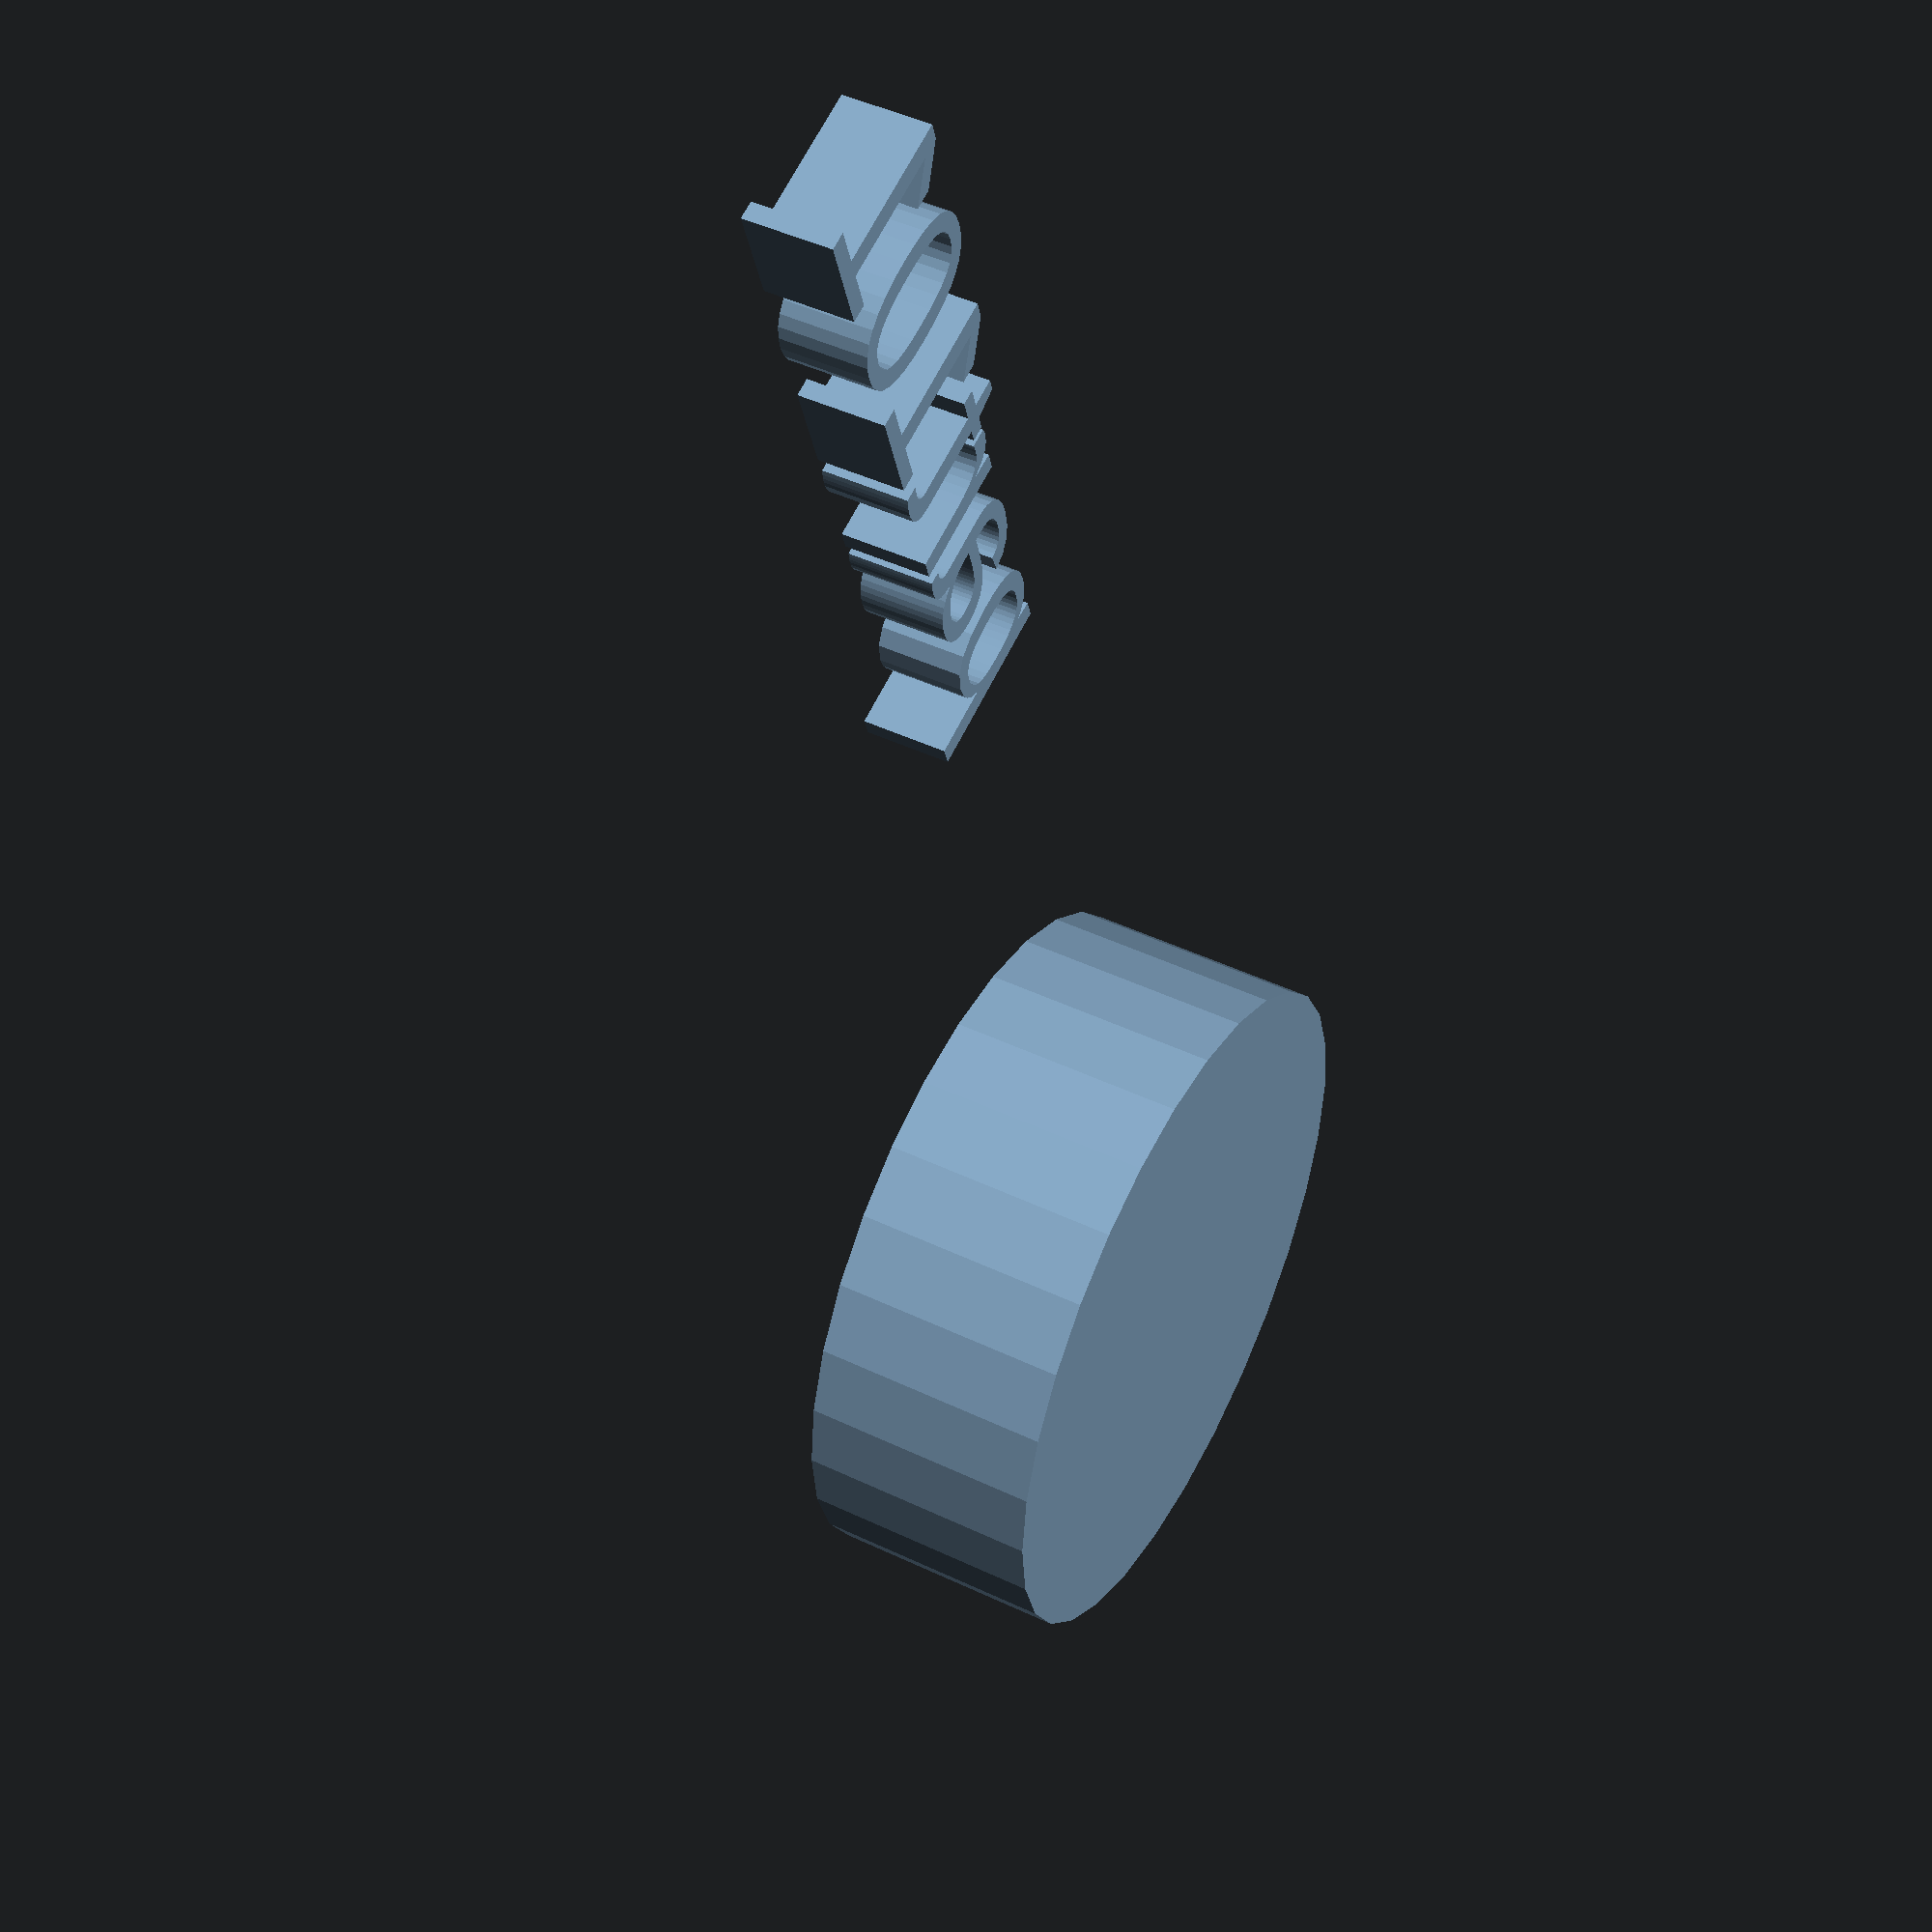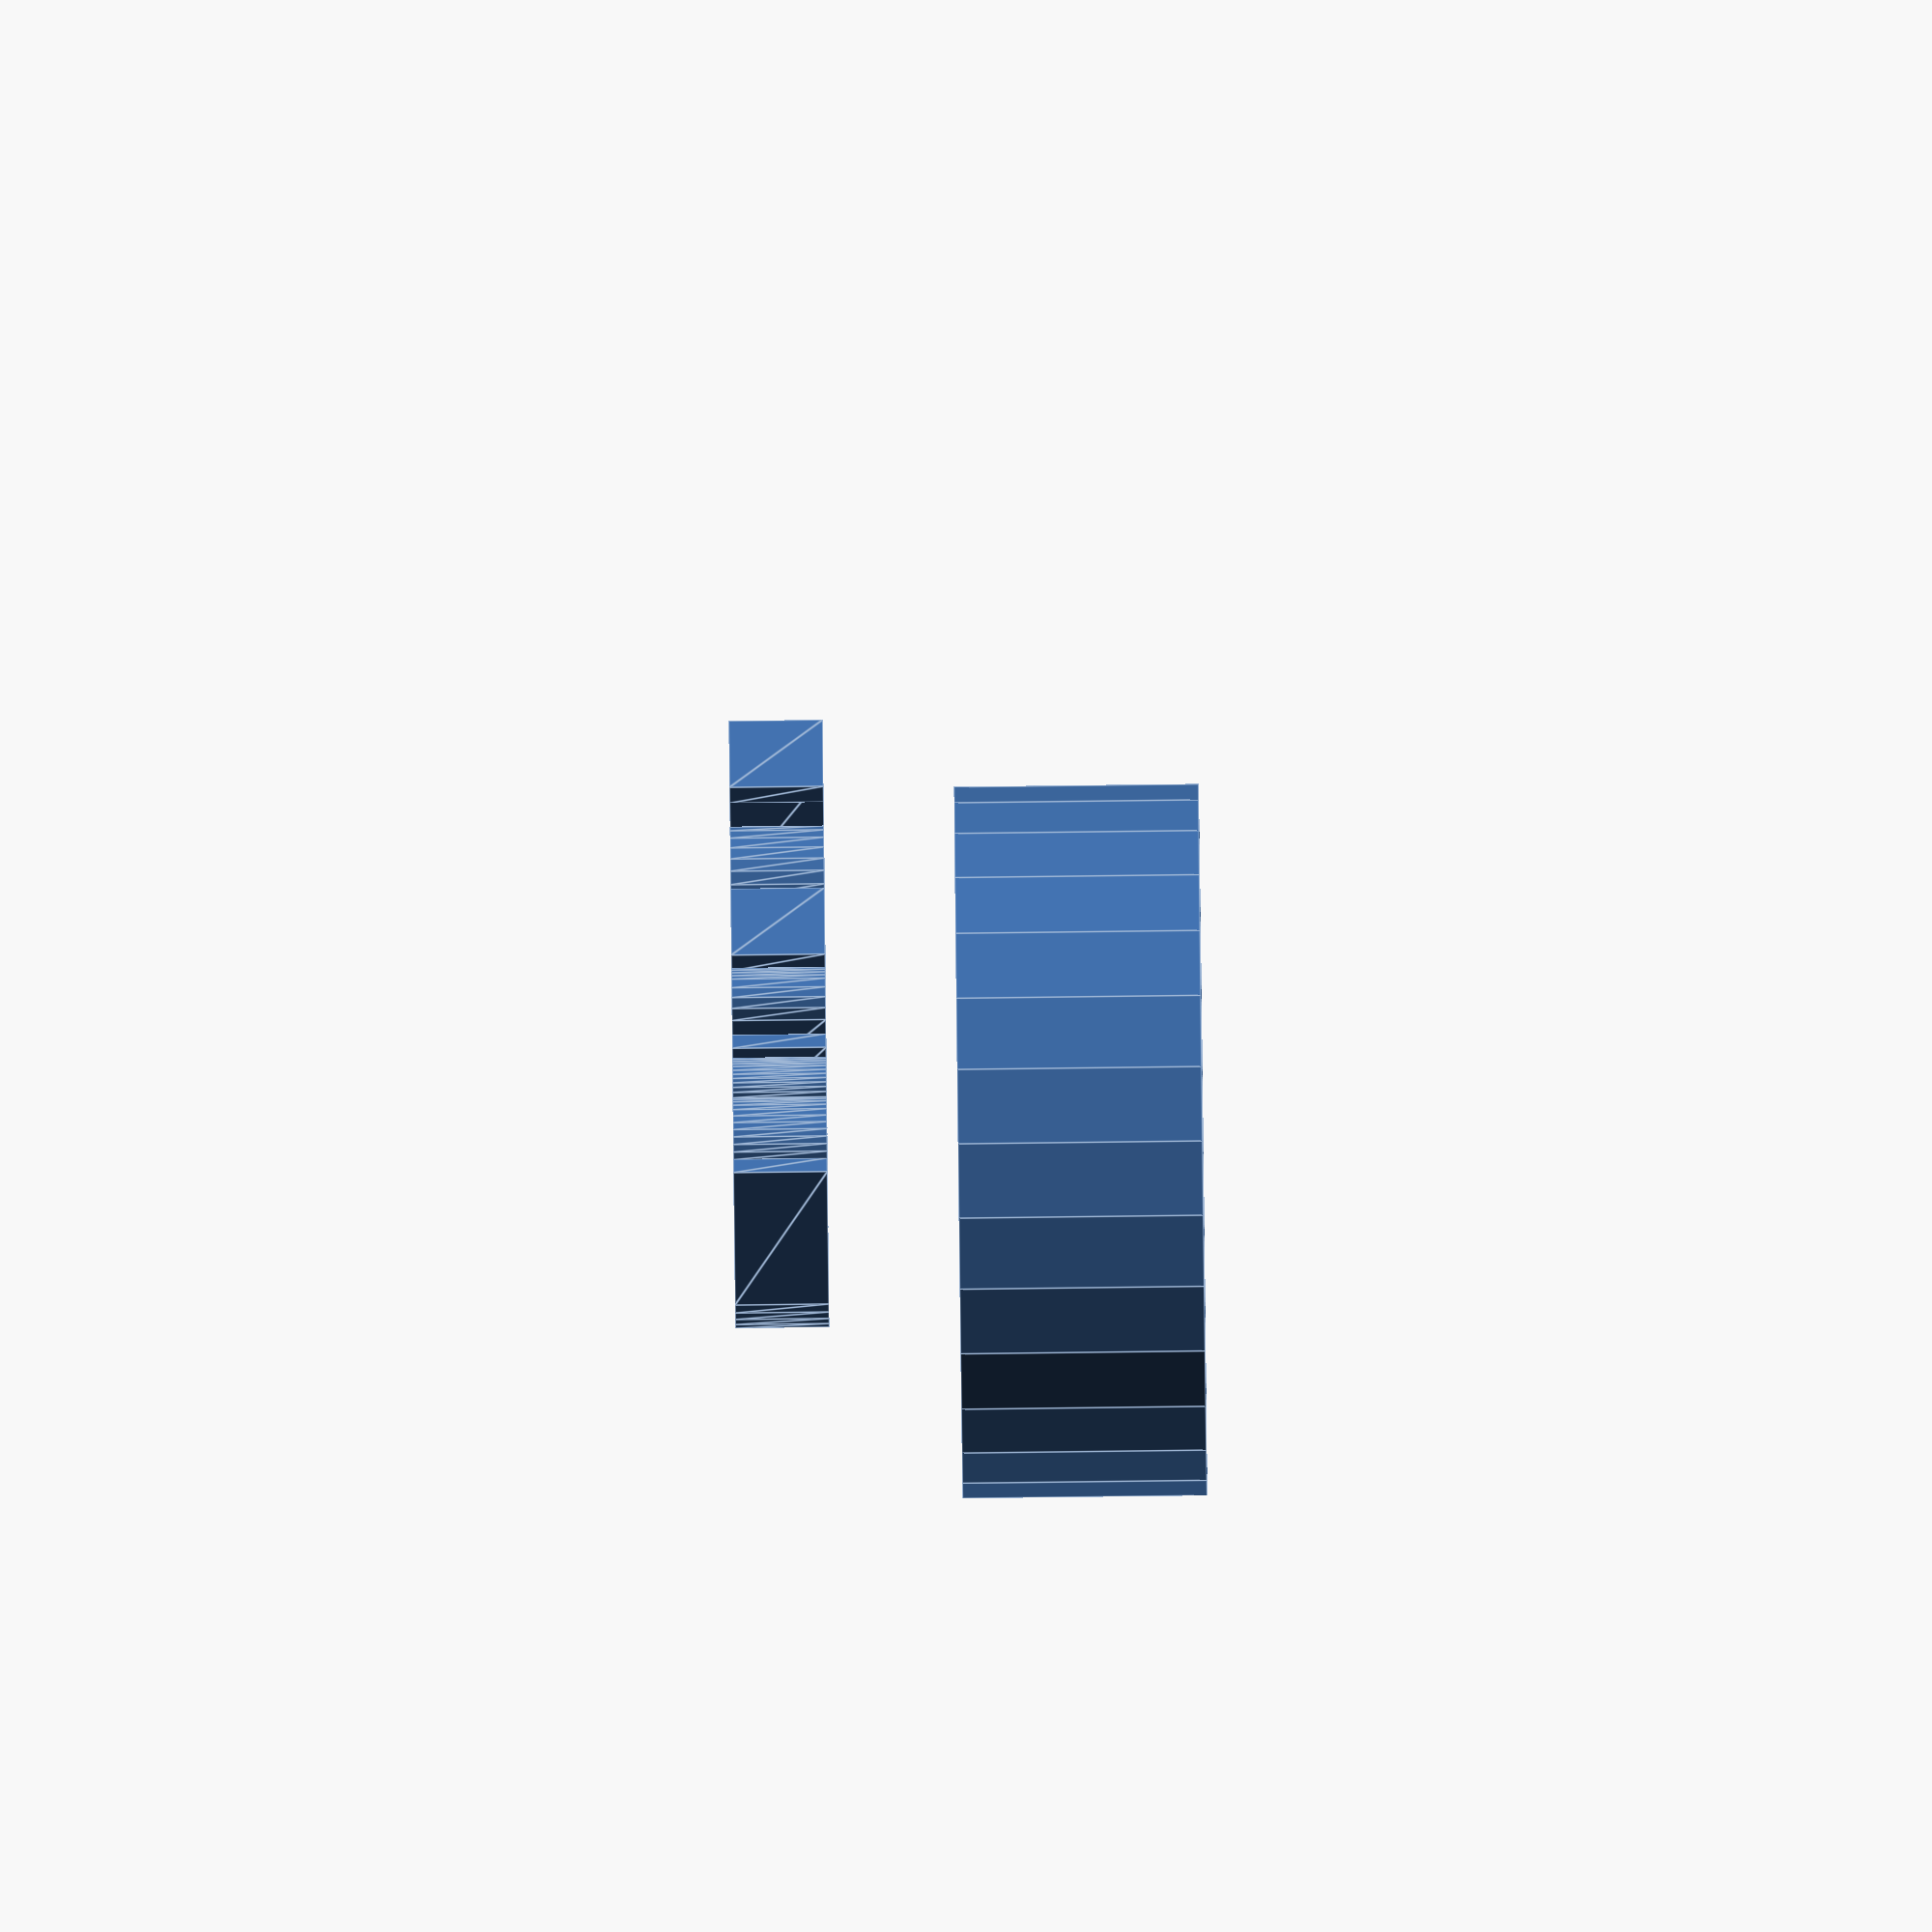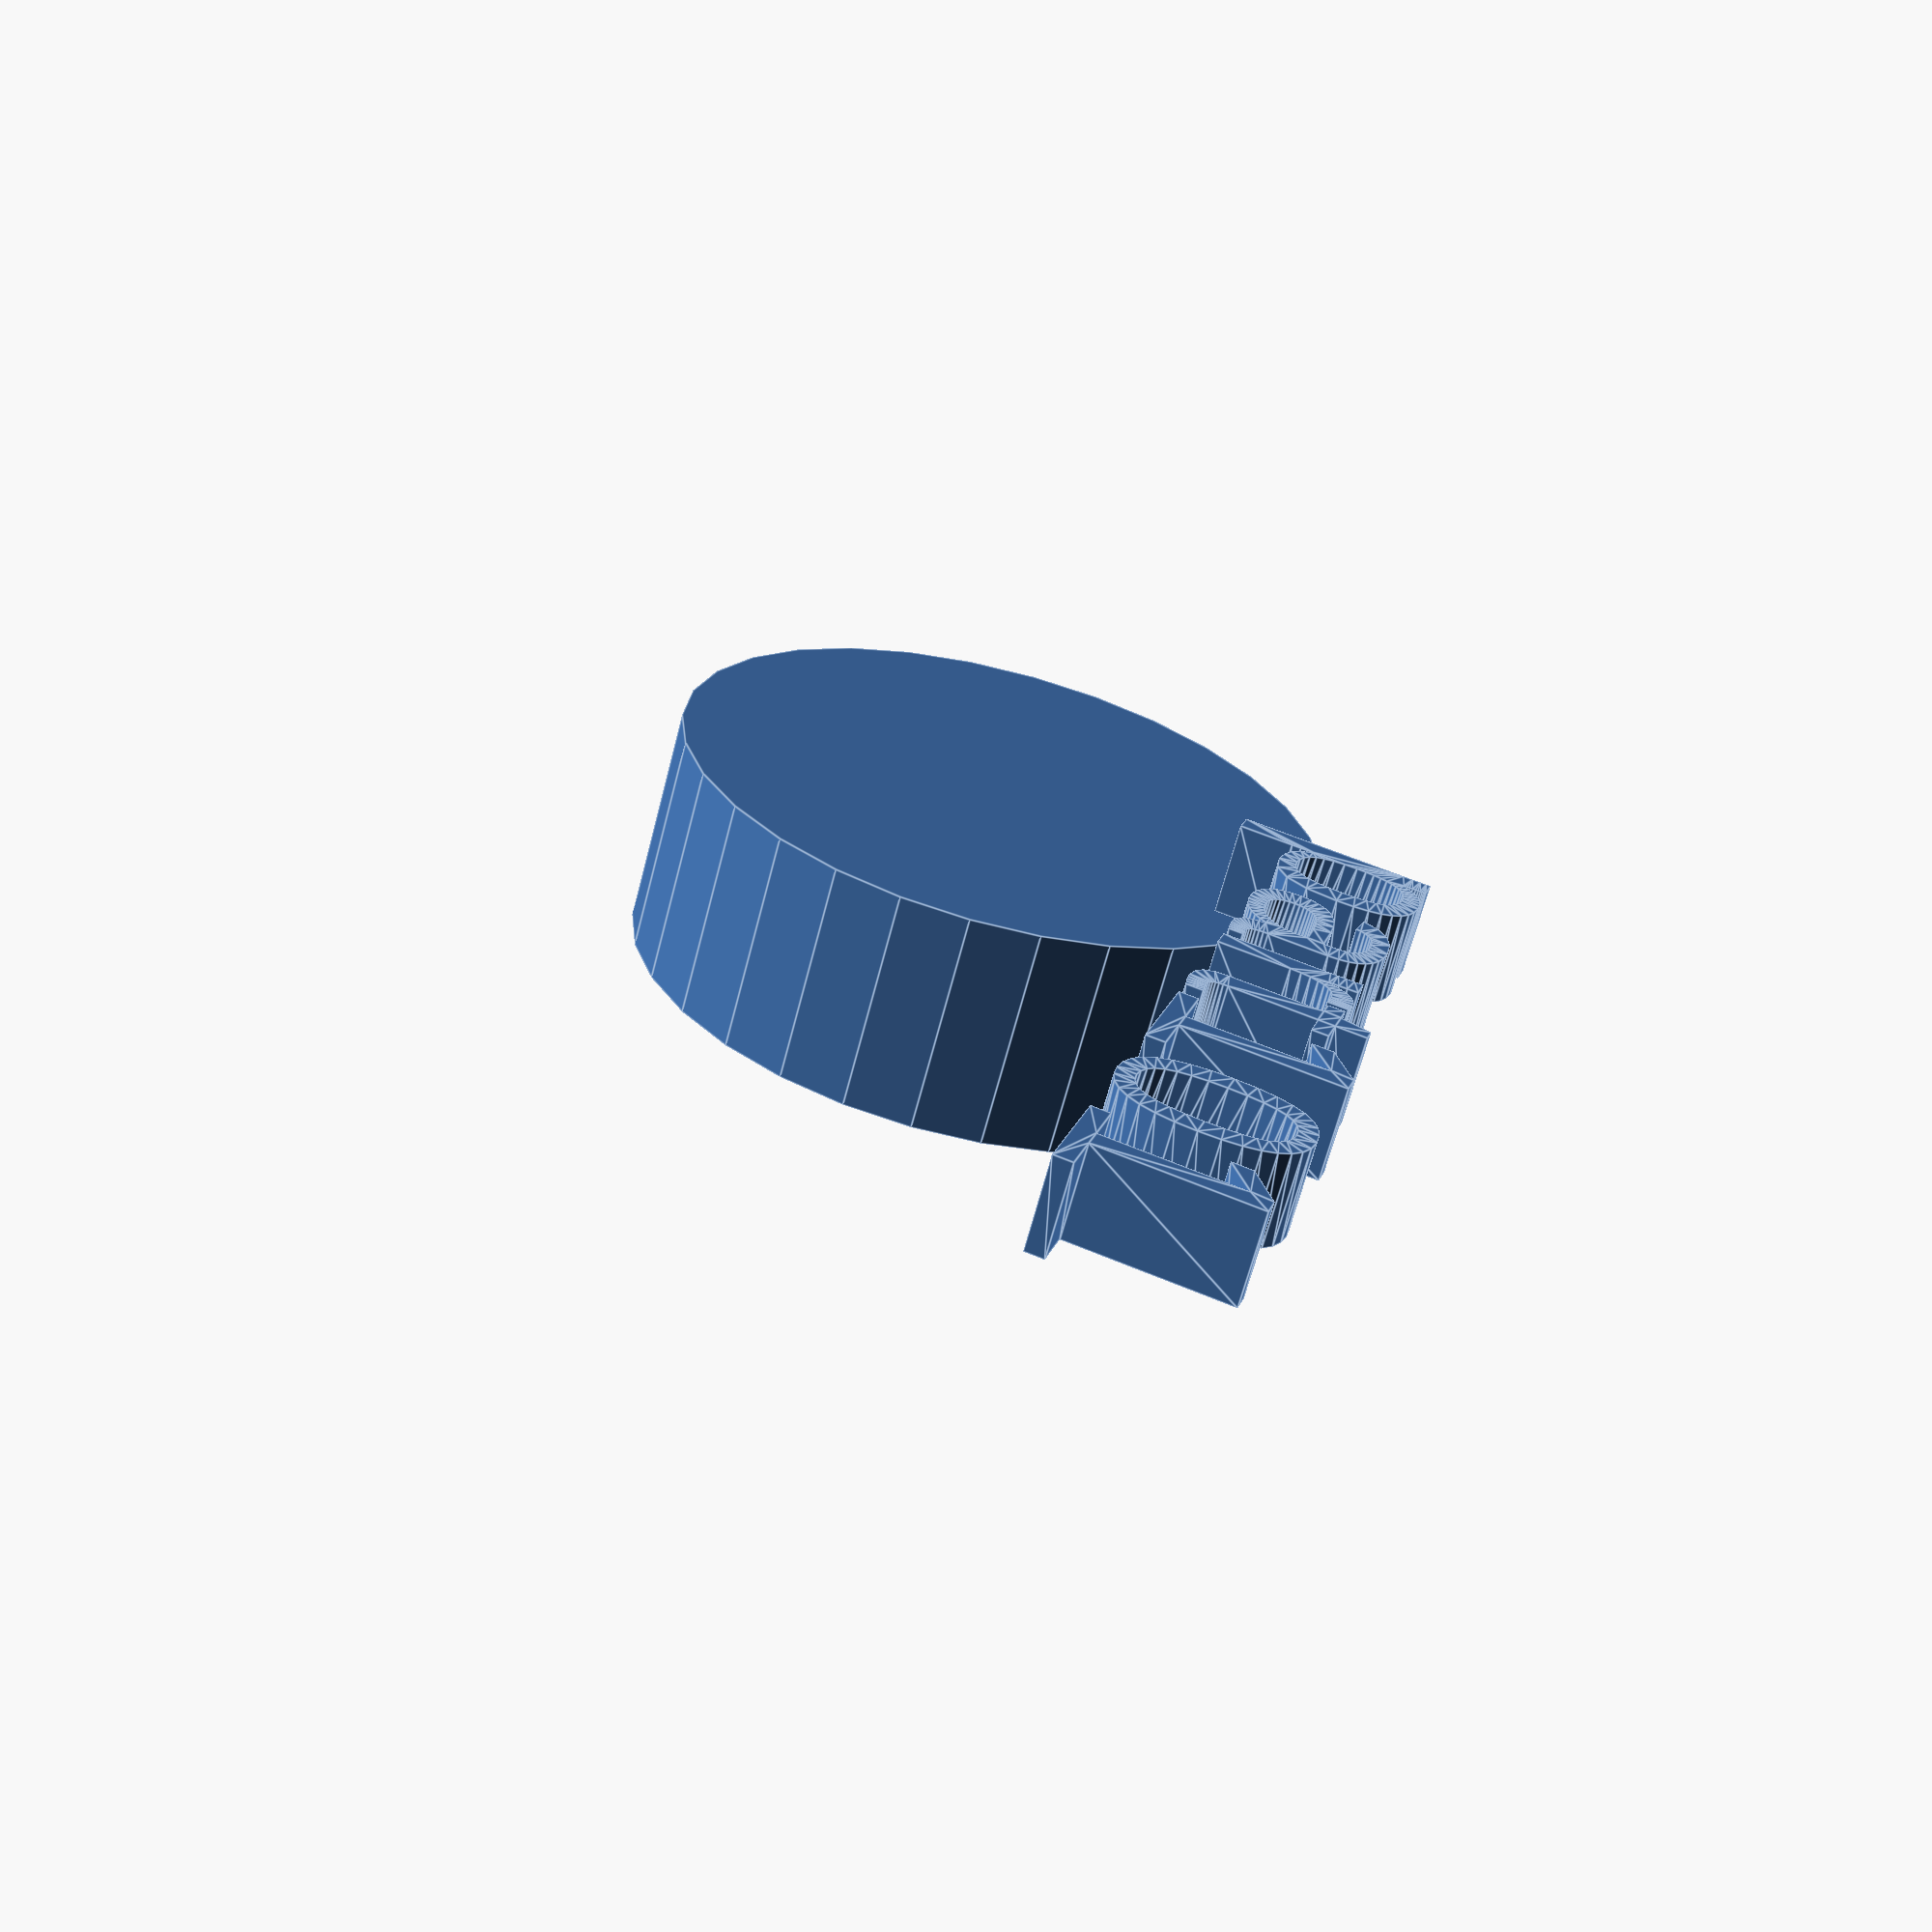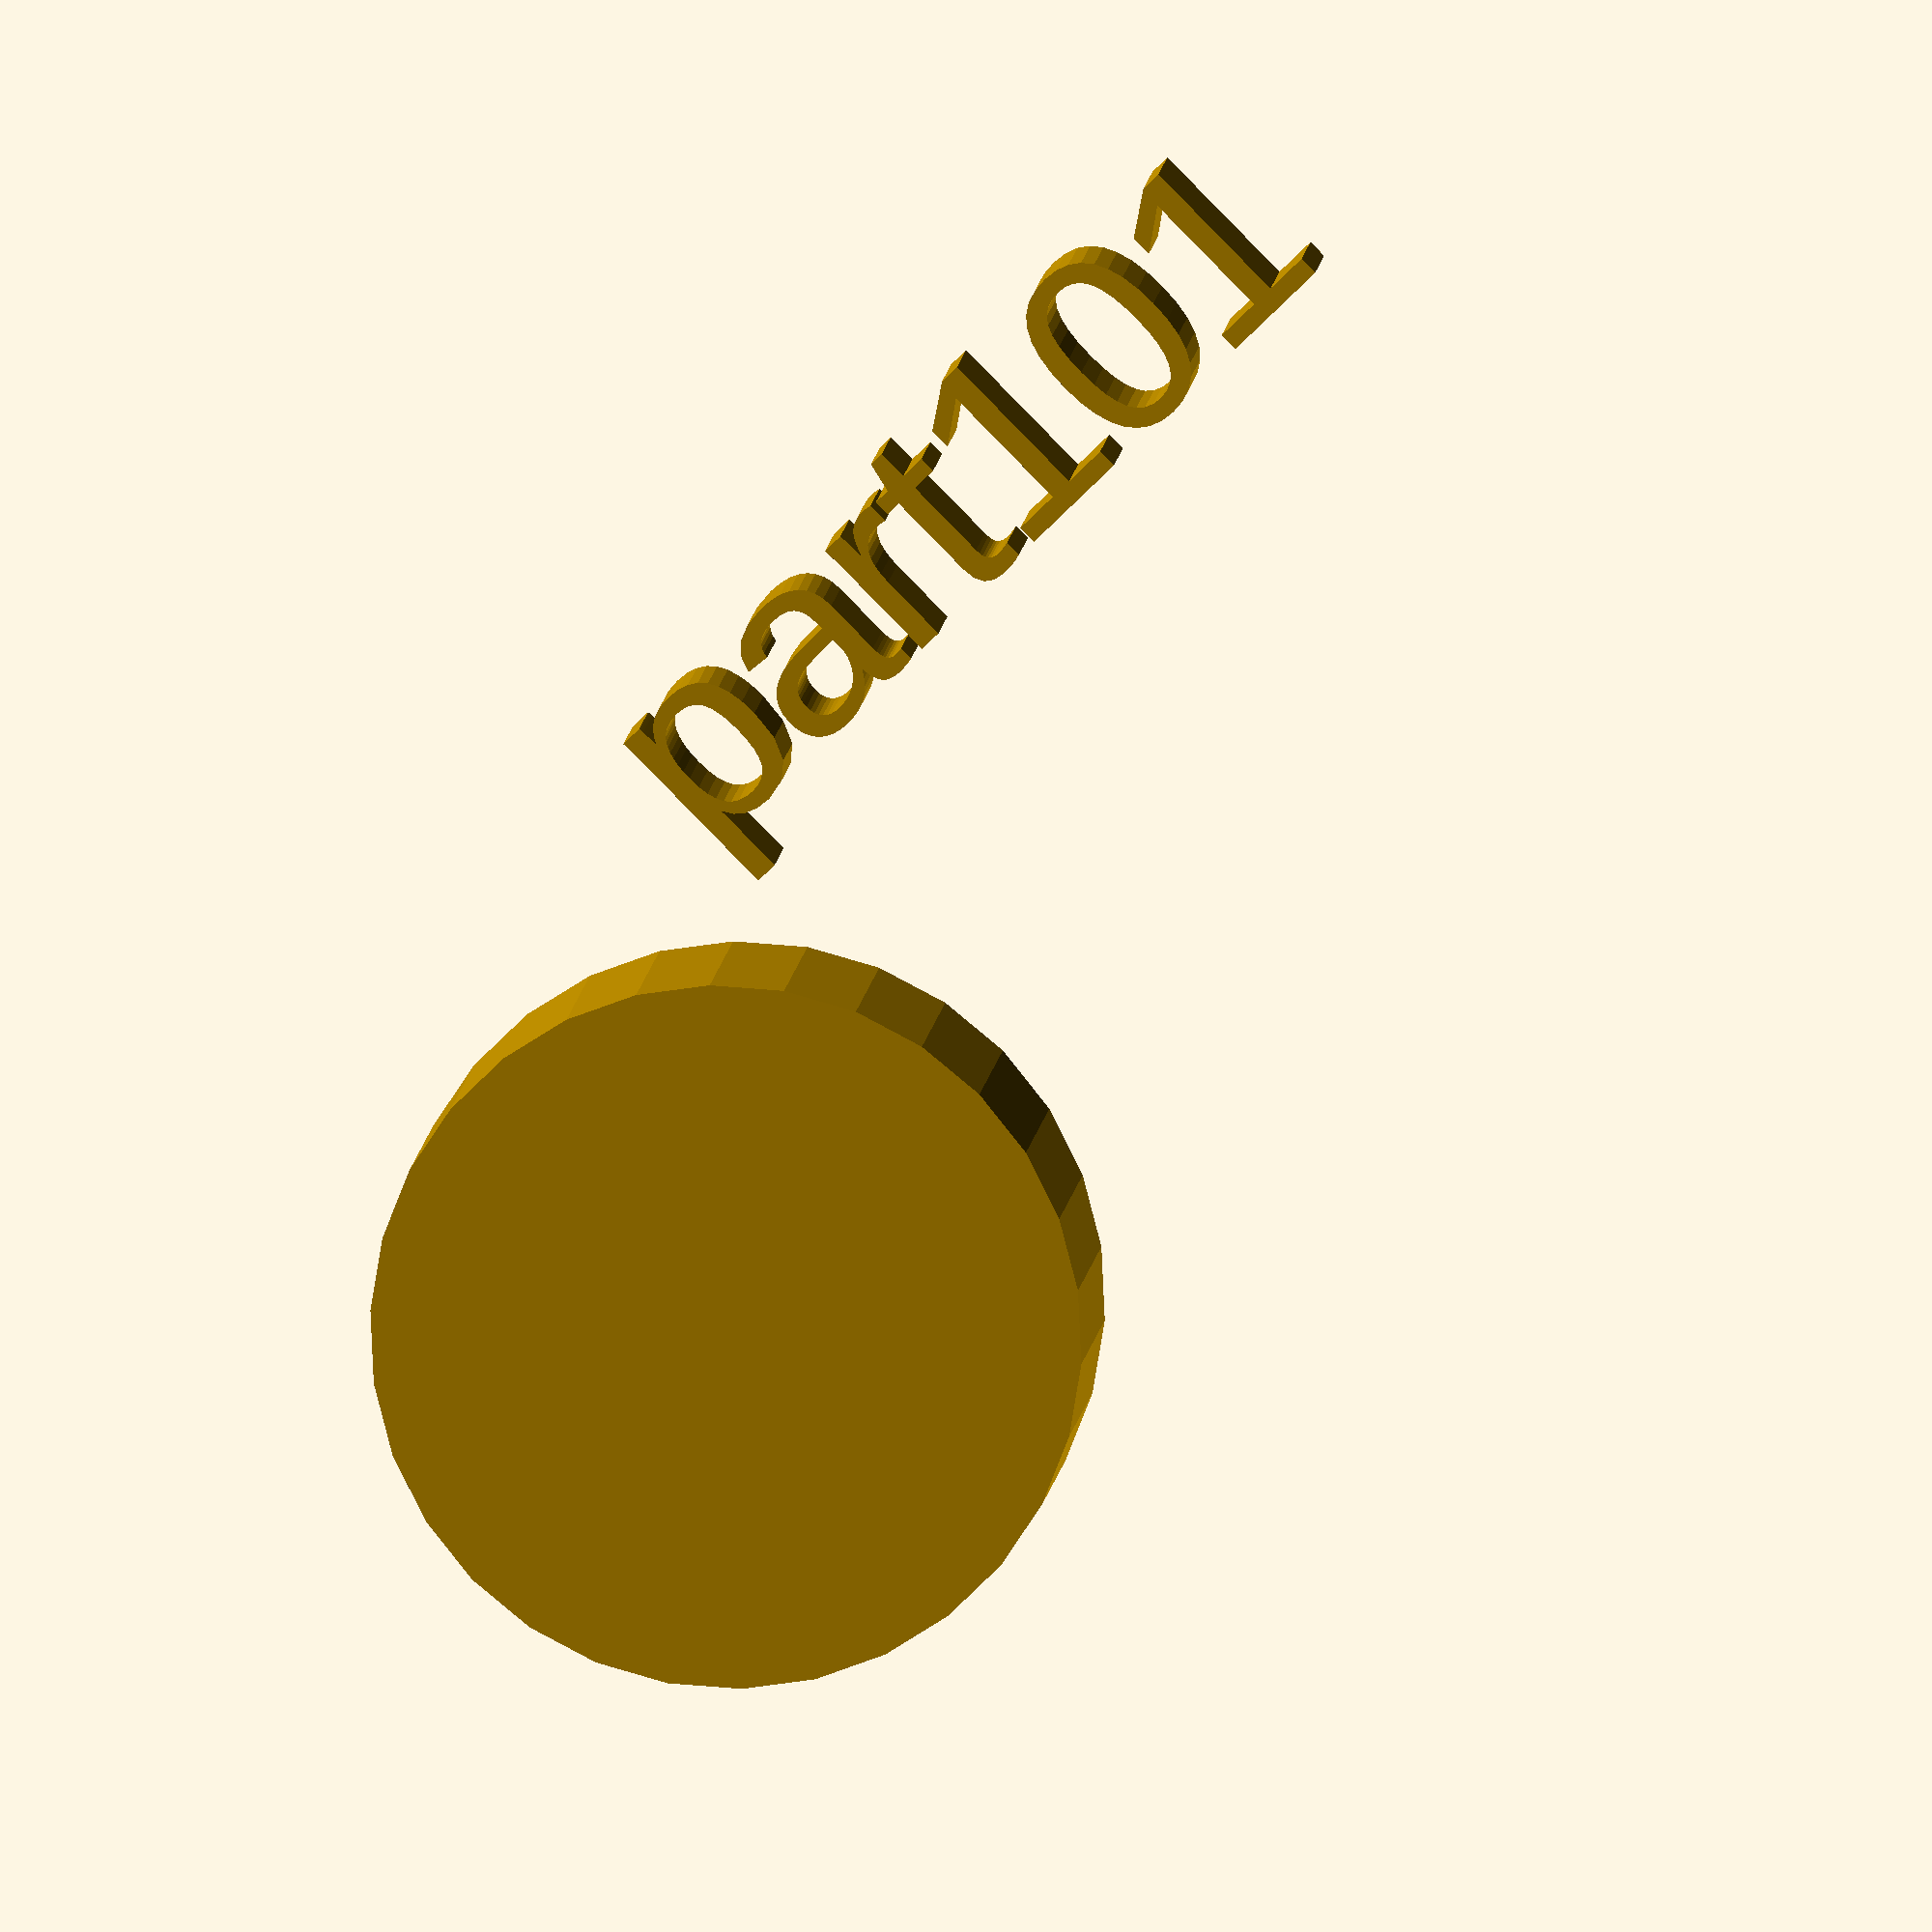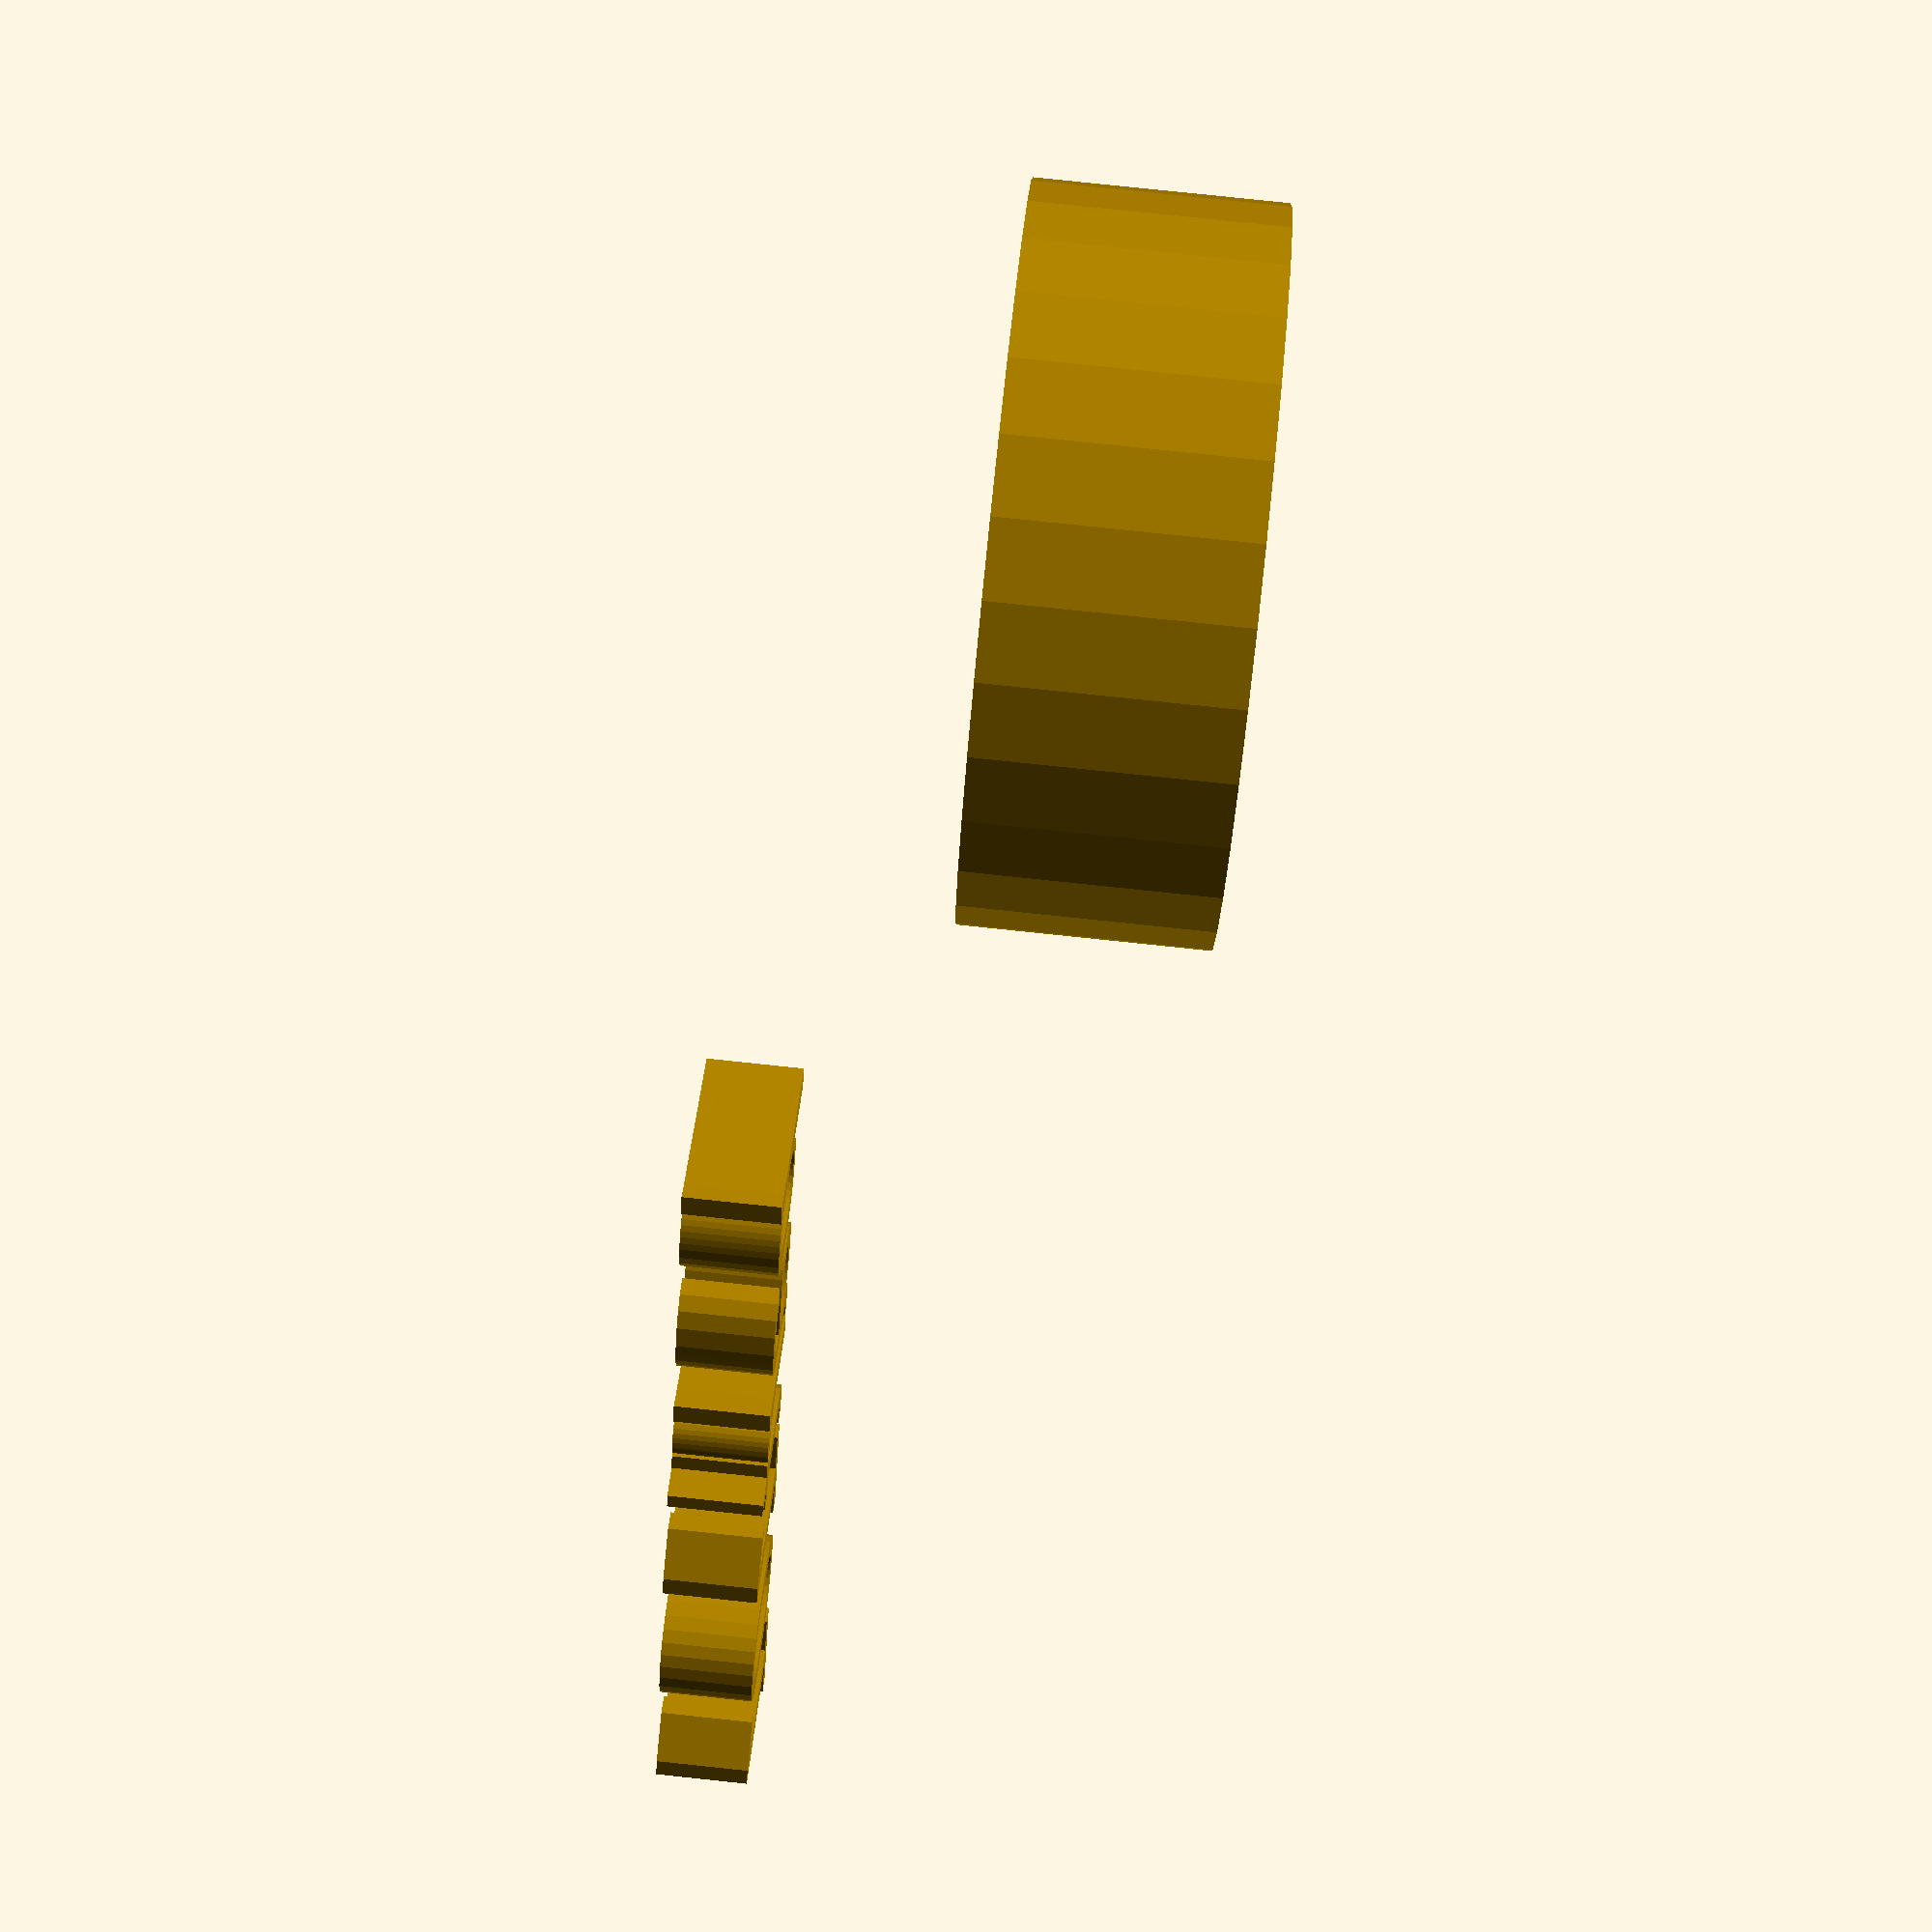
<openscad>
//[CUSTOMIZATION]
// Height
h=13;
// Radius
r1=19;
// Message
txt="part101";
module __END_CUSTOMIZATIONS () { }
cylinder(h,r1,r1);
translate([20,20,20]) { linear_extrude(5) text(txt, font="Liberation Sans"); }

</openscad>
<views>
elev=133.2 azim=108.1 roll=61.8 proj=p view=solid
elev=84.3 azim=300.5 roll=90.7 proj=o view=edges
elev=64.8 azim=108.2 roll=345.6 proj=p view=edges
elev=349.6 azim=315.4 roll=5.5 proj=o view=solid
elev=279.8 azim=51.4 roll=96.0 proj=p view=wireframe
</views>
